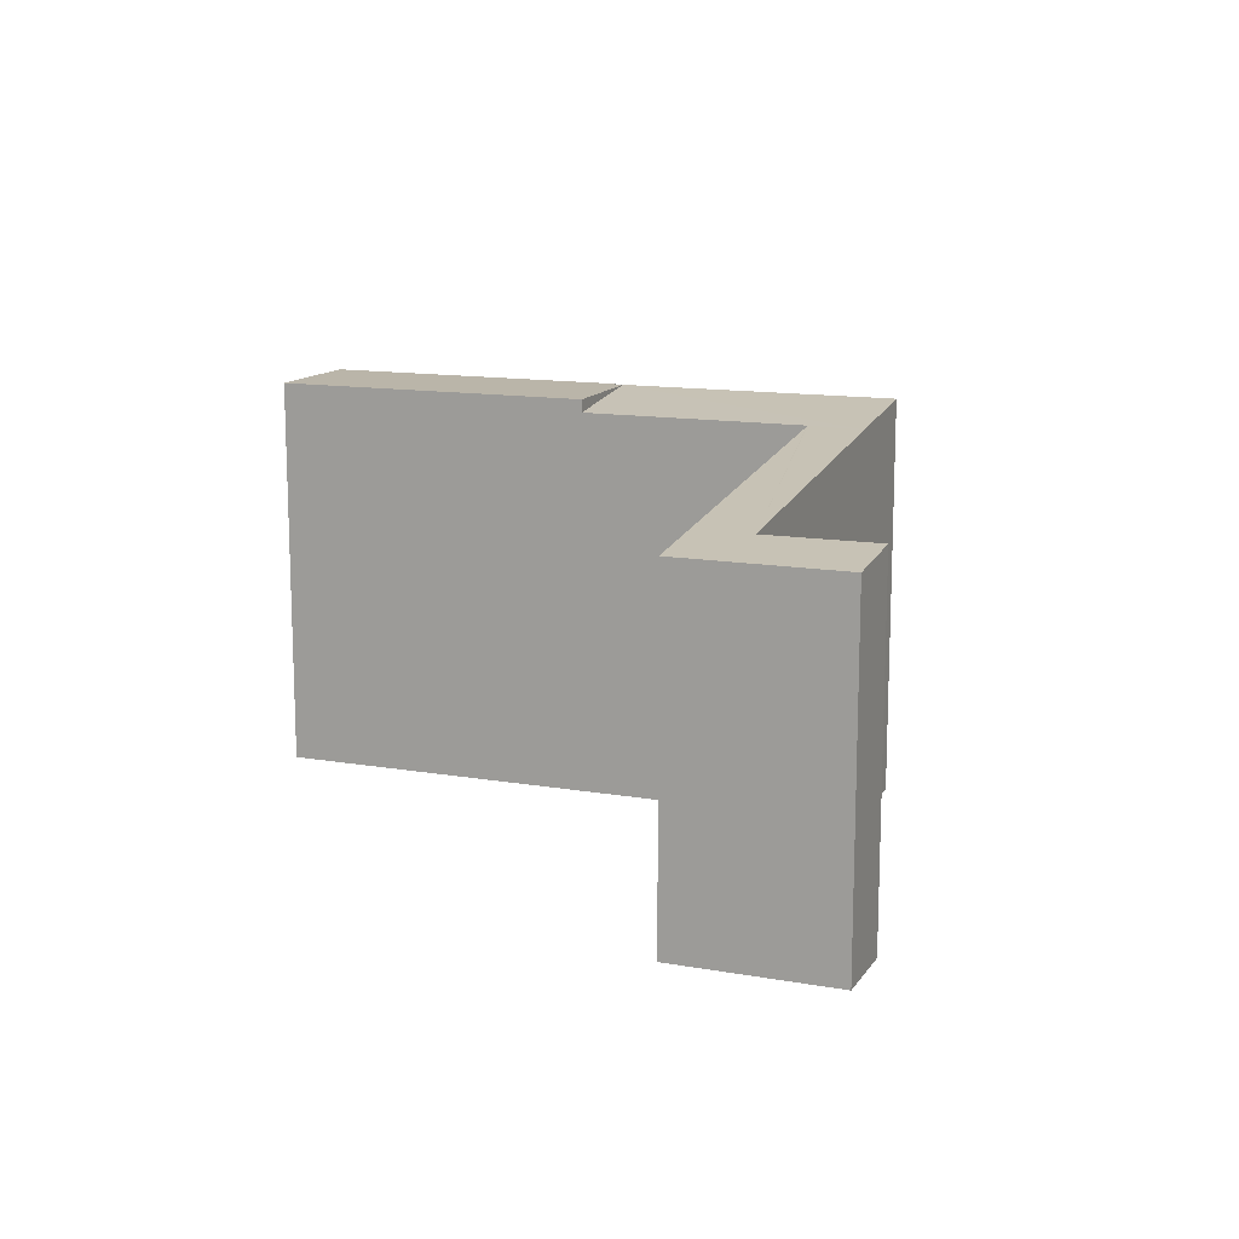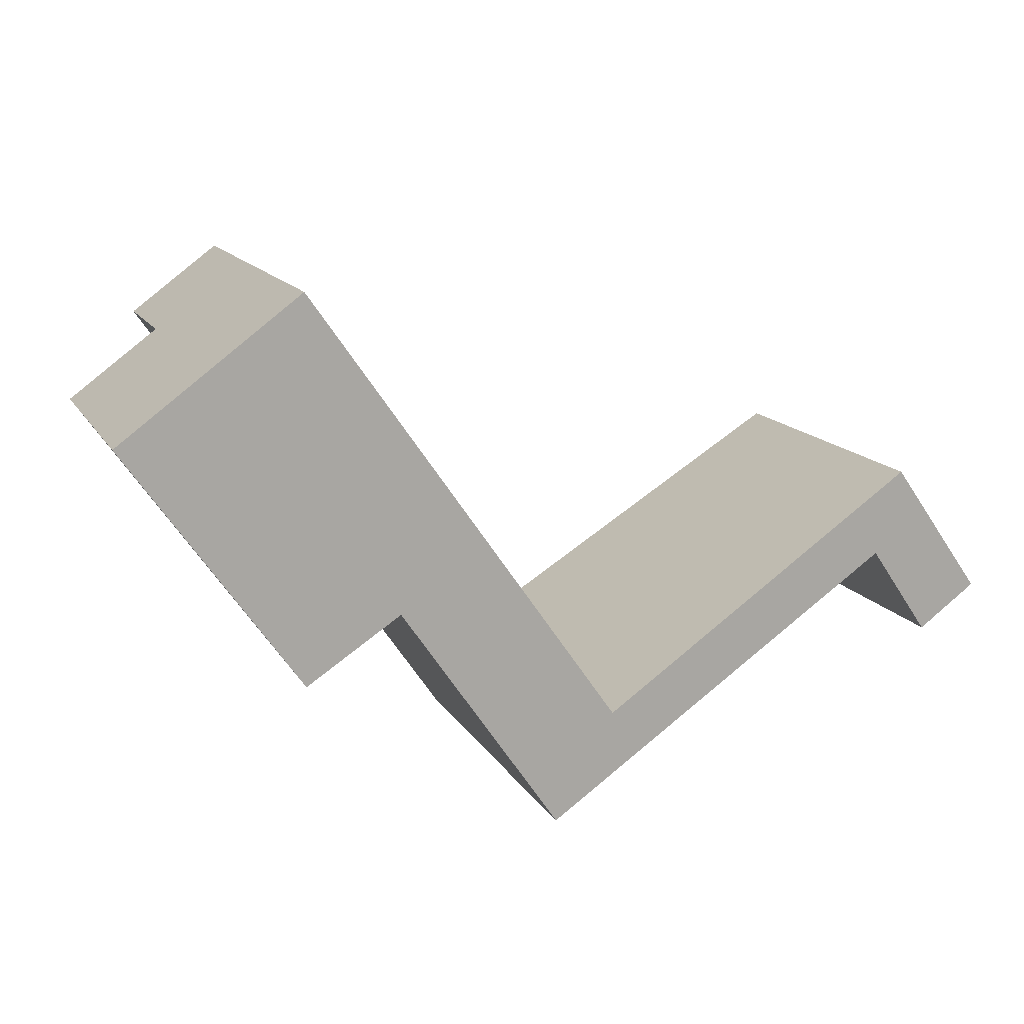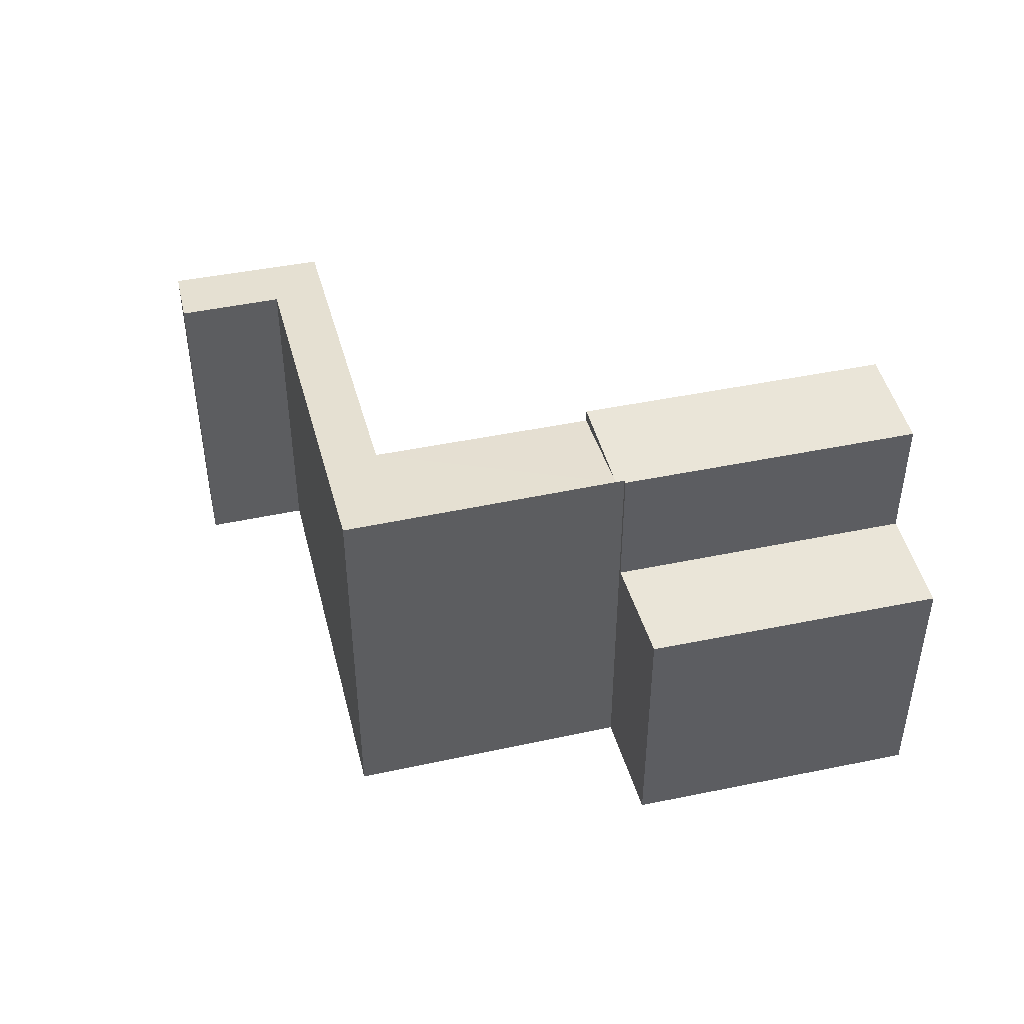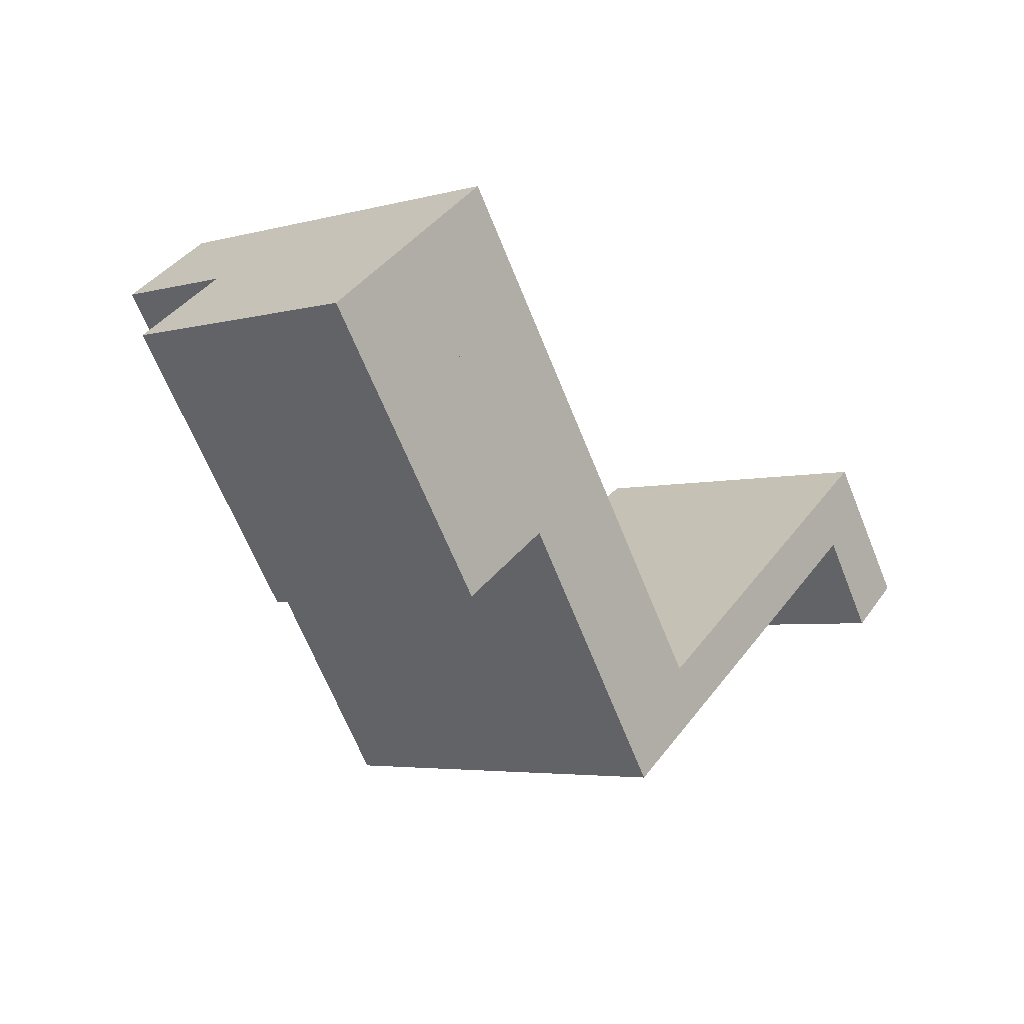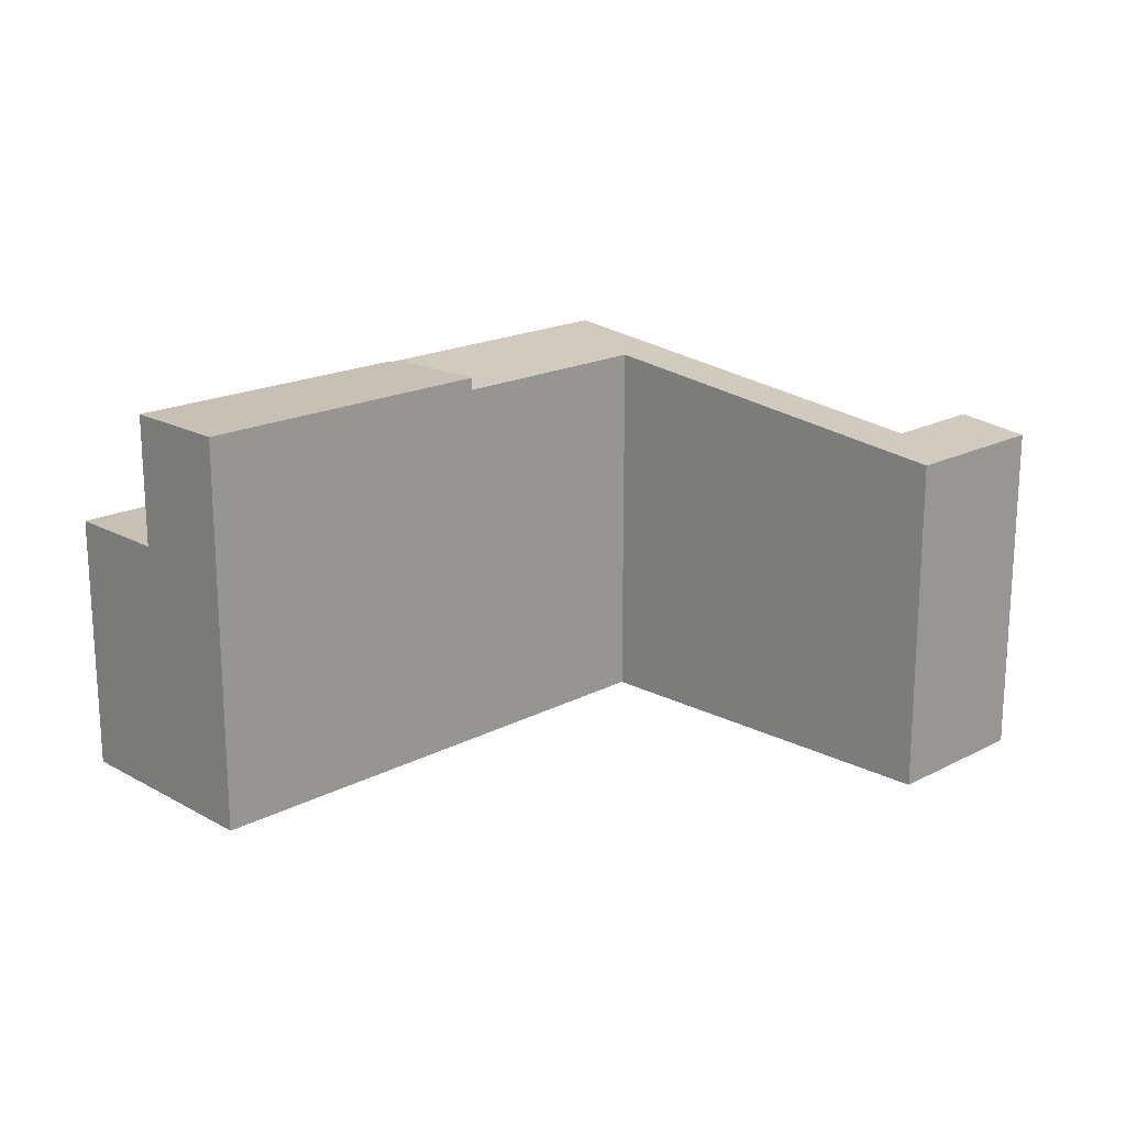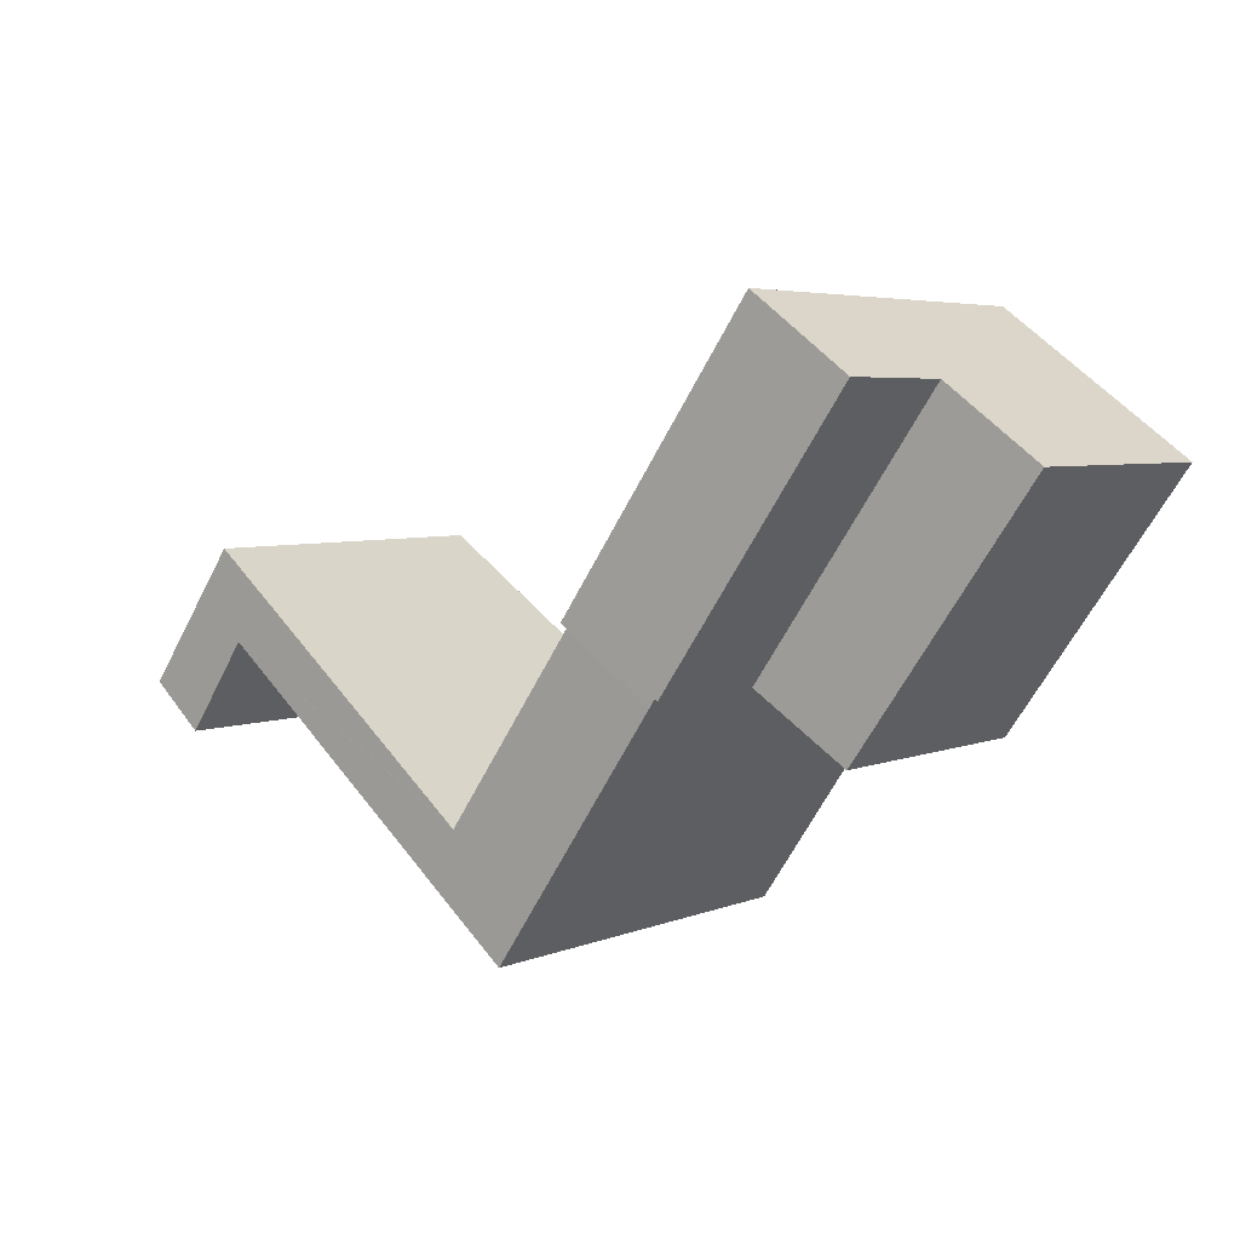
<metadata>
{"format":"obj","ext":"obj","renderer":"f3d","projection":"perspective","resolution":1024,"background":"white","views":[{"elev":13.5,"azim":76.2,"up":"+Y"},{"elev":14.1,"azim":-20.2,"up":"+Z"},{"elev":44.5,"azim":-138.7,"up":"+Y"},{"elev":-4.4,"azim":-49.2,"up":"+Z"},{"elev":18.5,"azim":10.0,"up":"+Y"},{"elev":4.7,"azim":-142.1,"up":"+Z"}]}
</metadata>
<code>
v  9.613 9.921 -3.378
v  12.99 9.921 -8.204
v  7.234 10.25 -5.027
v  13.89 9.909 -9.32
v  11.37 10.25 -11.06
v  20.85 8.967 -4.496
v  13.07 9.909 -8.147
v  21.54 8.76 -2.24
v  23.99 8.757 -5.699
v  22.44 8.969 -6.821
v  21.54 1.372e-16 -2.24
v  23.99 3.49e-16 -5.699
v  9.613 2.068e-16 -3.378
v  12.99 5.023e-16 -8.204
v  22.44 4.177e-16 -6.821
v  20.85 2.753e-16 -4.496
v  13.89 5.707e-16 -9.32
v  11.37 6.774e-16 -11.06
v  7.234 3.078e-16 -5.027
v  13.07 4.989e-16 -8.147
v  2.381 10.25 1.763
v  7.099 10.25 -4.831
v  7.026 10.25 -4.879
v  9.613 10.25 -3.378
v  4.777 10.25 3.538
v  4.777 -2.166e-16 3.538
v  7.099 2.958e-16 -4.831
v  7.026 2.988e-16 -4.879
v  2.381 -1.08e-16 1.763
v  4.578 6.824 -6.478
v  2.381 6.824 1.763
v  7.026 6.824 -4.879
v  0 6.824 4.178e-16
v  0 0 0
v  4.578 3.967e-16 -6.478
g defaultobject
f 1 2 3
f 3 4 5
f 4 3 2
f 4 2 6
f 6 2 7
f 6 7 8
f 6 8 9
f 9 10 6
f 11 9 8
f 9 11 12
f 13 2 1
f 2 13 14
f 9 15 10
f 15 9 12
f 16 4 6
f 4 16 5
f 5 16 17
f 5 17 18
f 15 6 10
f 6 15 16
f 5 19 3
f 19 5 18
f 19 1 3
f 1 19 13
f 14 7 2
f 7 14 8
f 8 14 11
f 11 14 20
f 18 13 19
f 13 18 14
f 14 18 17
f 14 17 20
f 20 17 11
f 11 17 16
f 11 16 15
f 11 15 12
f 21 22 23
f 22 21 24
f 24 21 25
f 24 3 22
f 26 24 25
f 24 26 13
f 13 3 24
f 3 13 19
f 27 23 22
f 23 27 28
f 19 22 3
f 22 19 27
f 28 21 23
f 21 28 29
f 29 25 21
f 25 29 26
f 29 13 26
f 13 29 27
f 27 29 28
f 19 13 27
f 30 31 32
f 31 30 33
f 34 31 33
f 31 34 29
f 29 32 31
f 32 29 28
f 28 30 32
f 30 28 35
f 35 33 30
f 33 35 34
f 34 28 29
f 28 34 35

</code>
